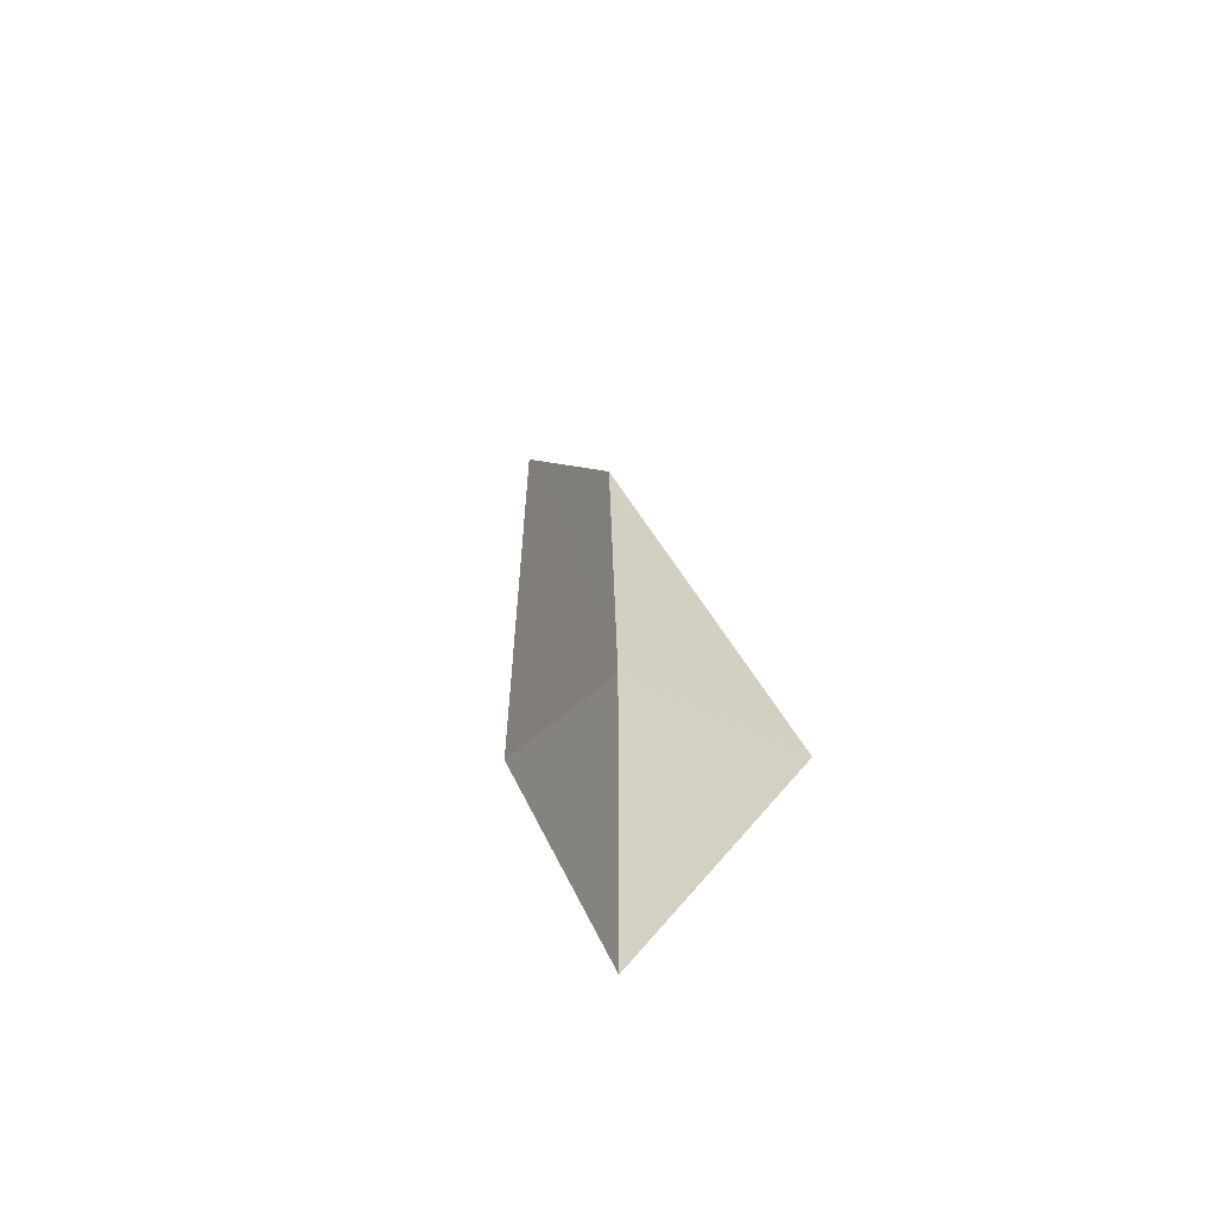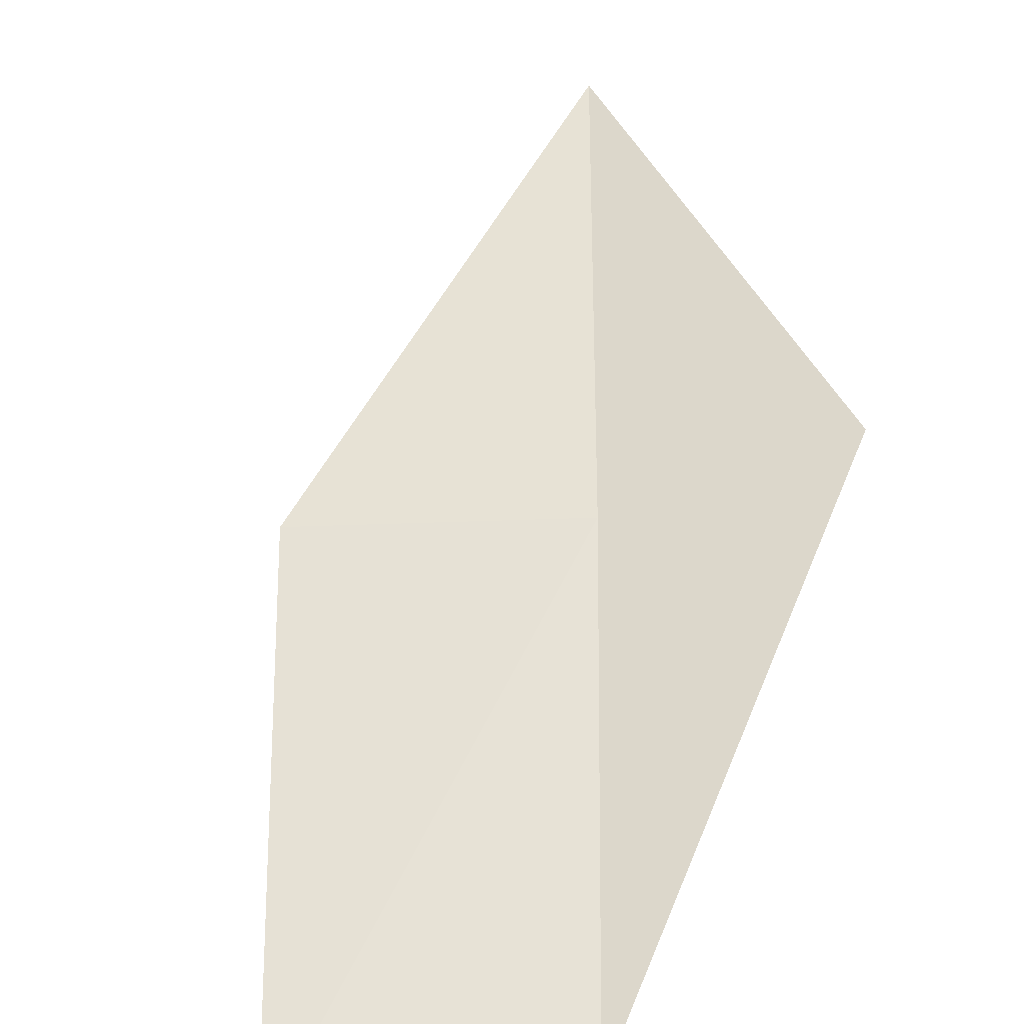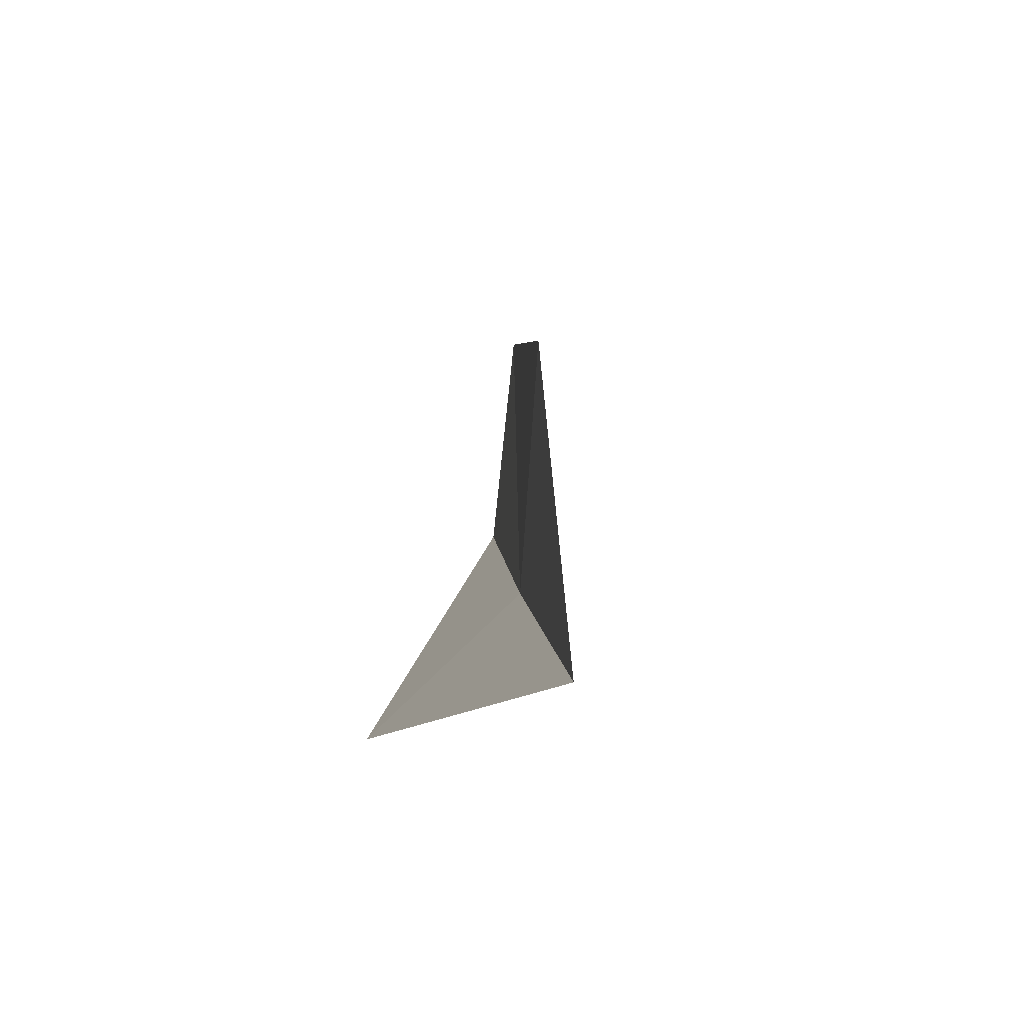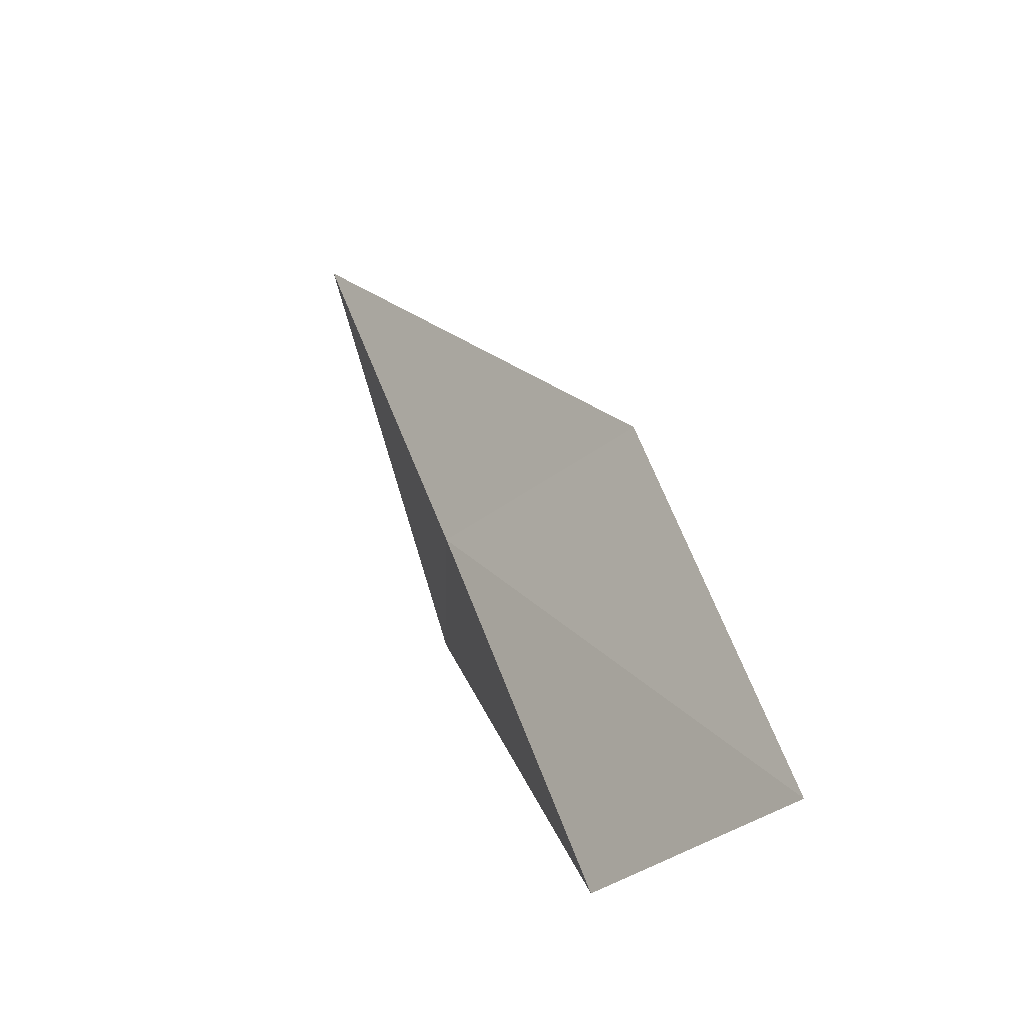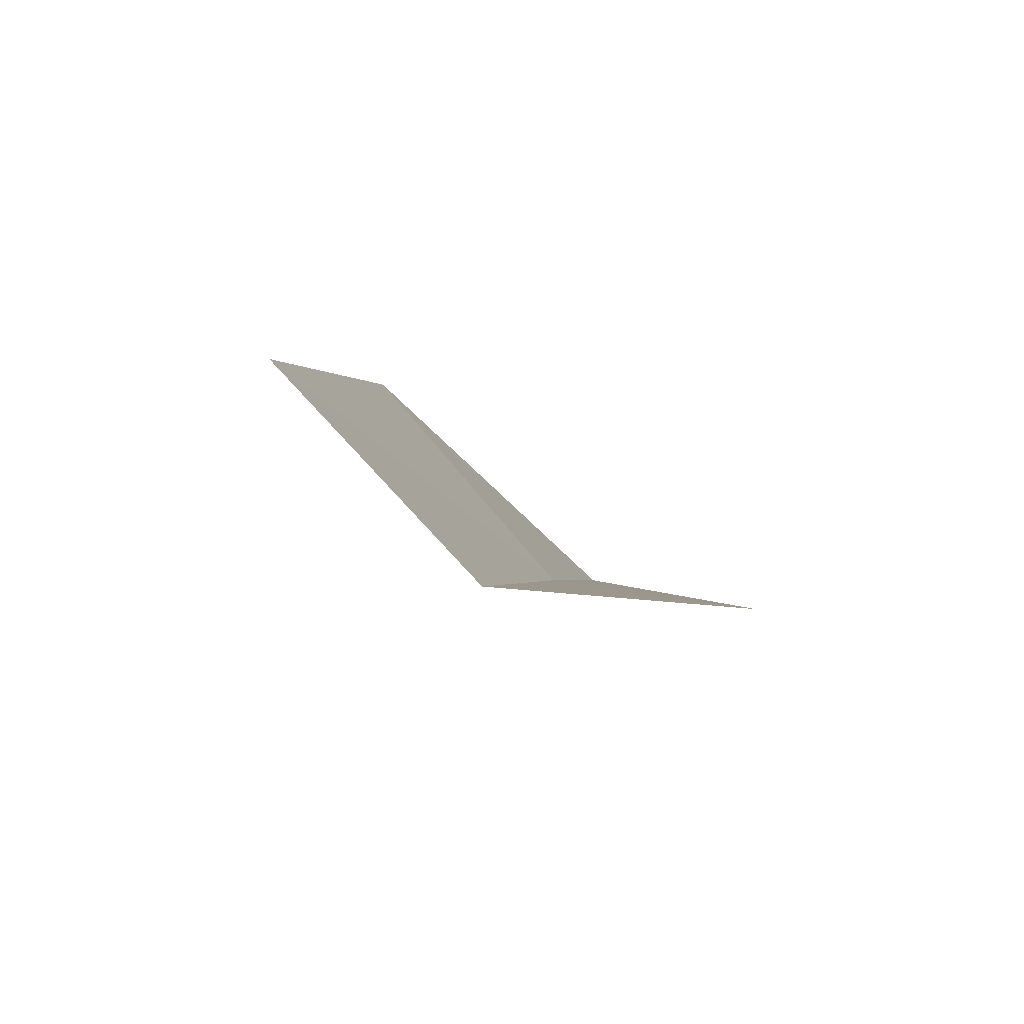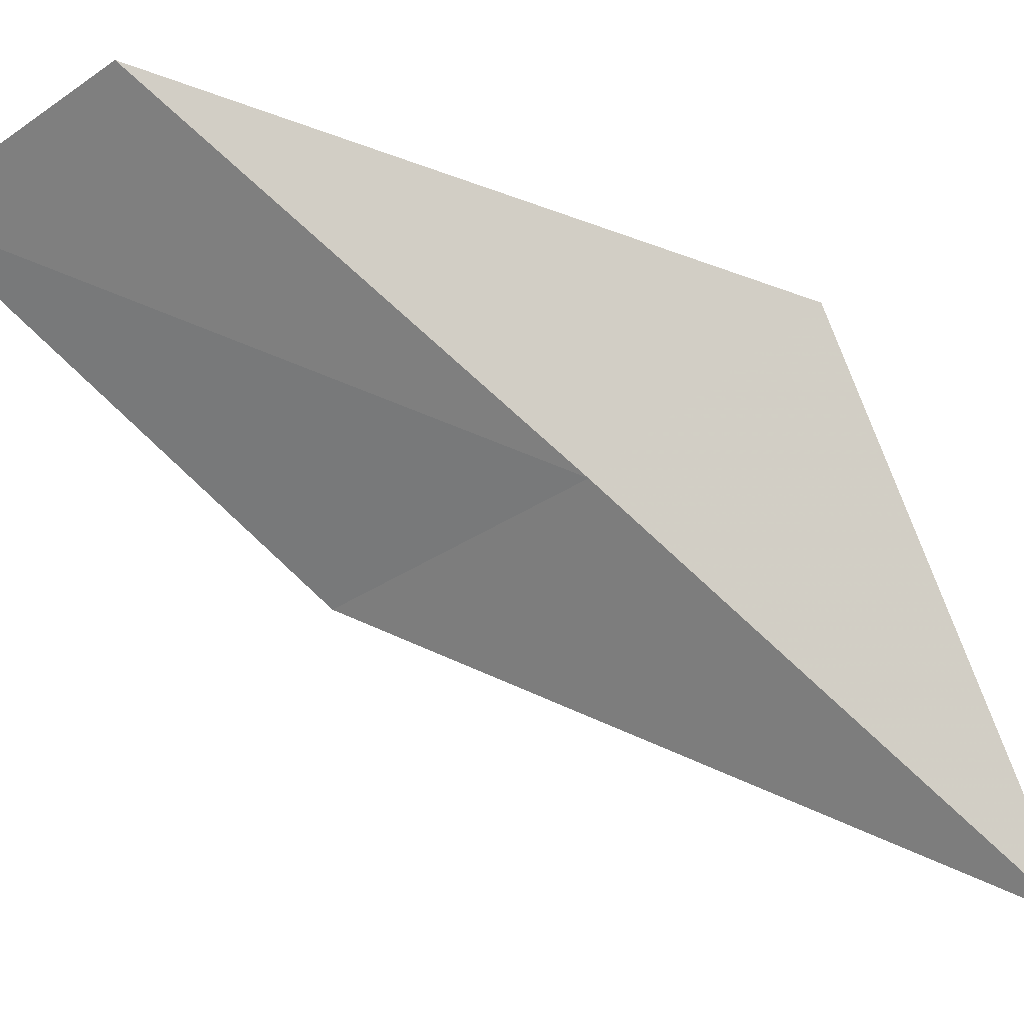
<metadata>
{"format":"obj","ext":"obj","renderer":"f3d","projection":"perspective","resolution":1024,"background":"white","views":[{"elev":-43.4,"azim":134.0,"up":"+Z"},{"elev":67.9,"azim":165.6,"up":"+Y"},{"elev":76.3,"azim":-57.5,"up":"+Z"},{"elev":-34.5,"azim":74.9,"up":"+Z"},{"elev":-72.5,"azim":158.0,"up":"+Z"},{"elev":-75.5,"azim":-144.9,"up":"+Y"}]}
</metadata>
<code>
v -26.94 14.16 43.59
v -24.56 15.45 43.59
v -28.07 12.96 47.94
v -29.02 14.66 43.59
v -23.51 16.42 39.23
v -25.76 15.29 39.23
f 1 3 2
f 1 5 6
f 1 2 5
f 1 4 3
f 1 6 4

</code>
